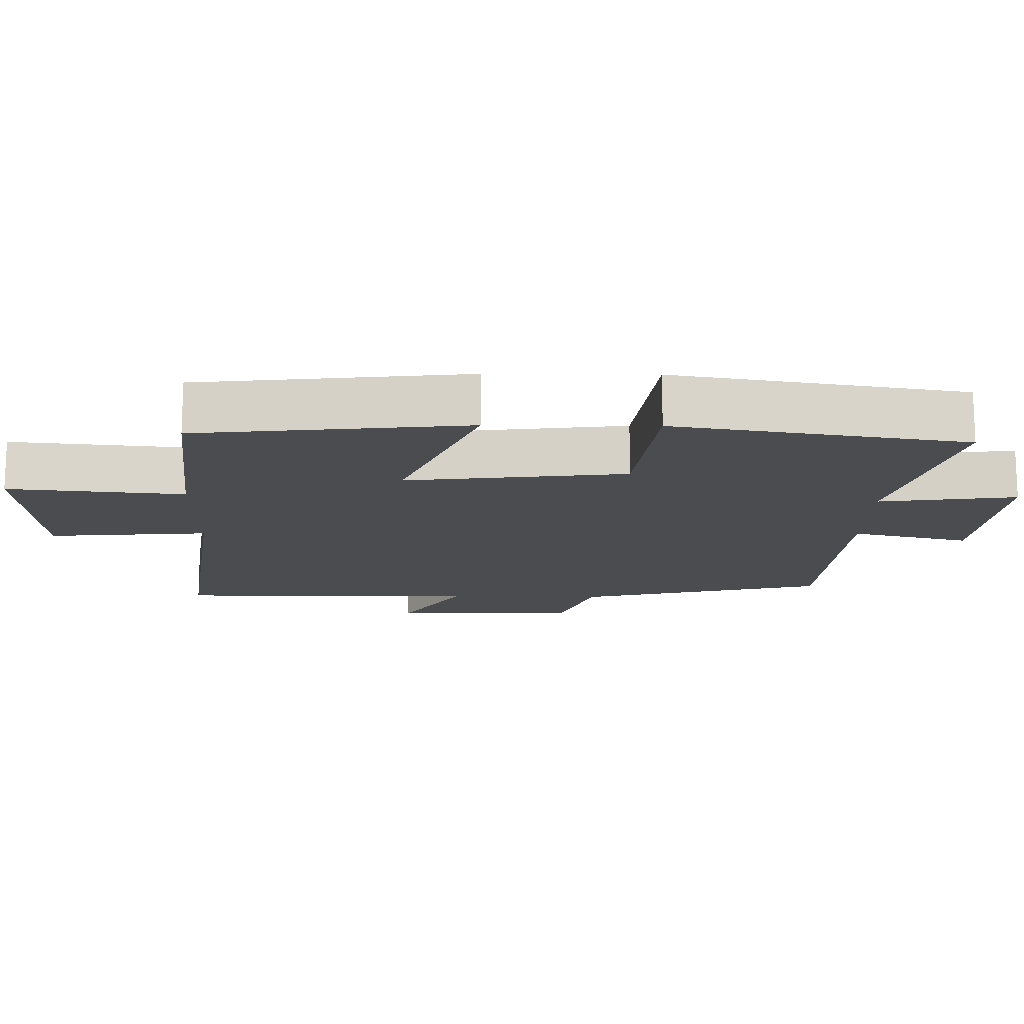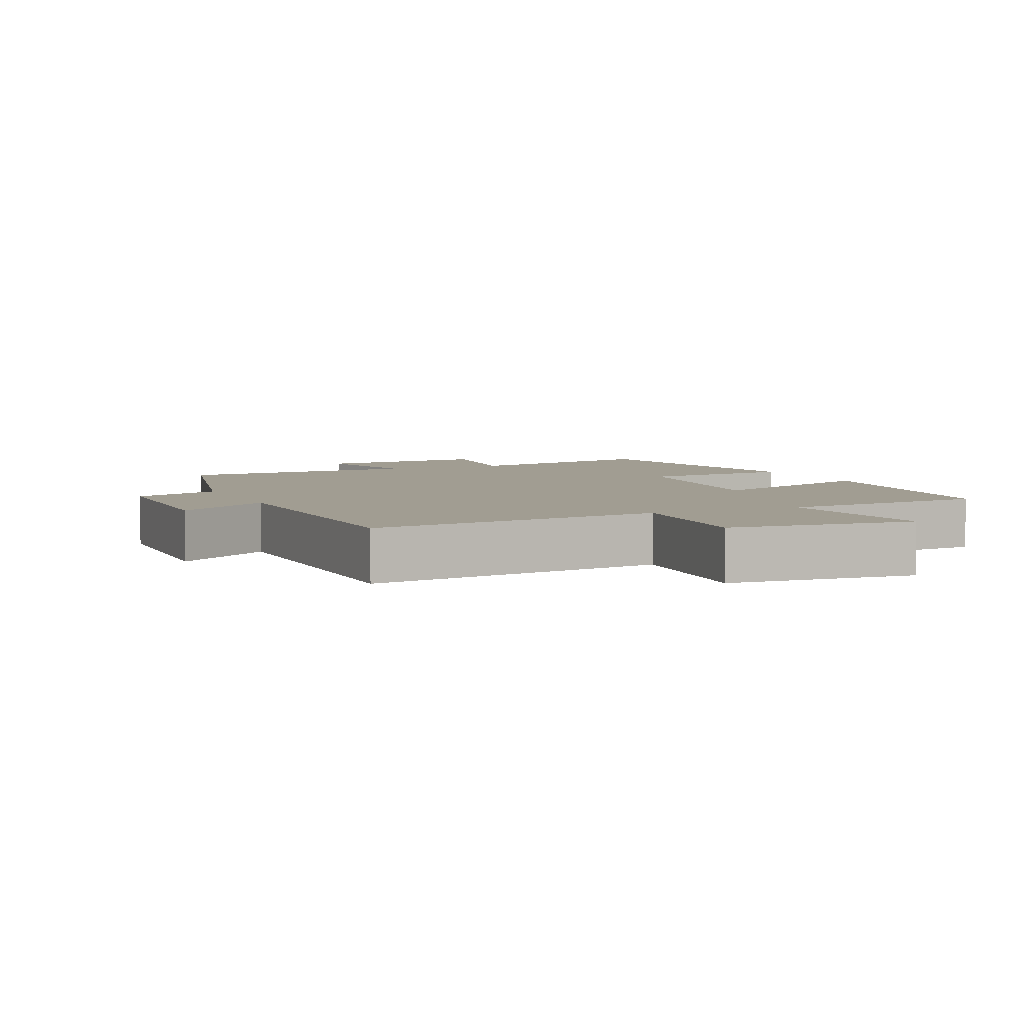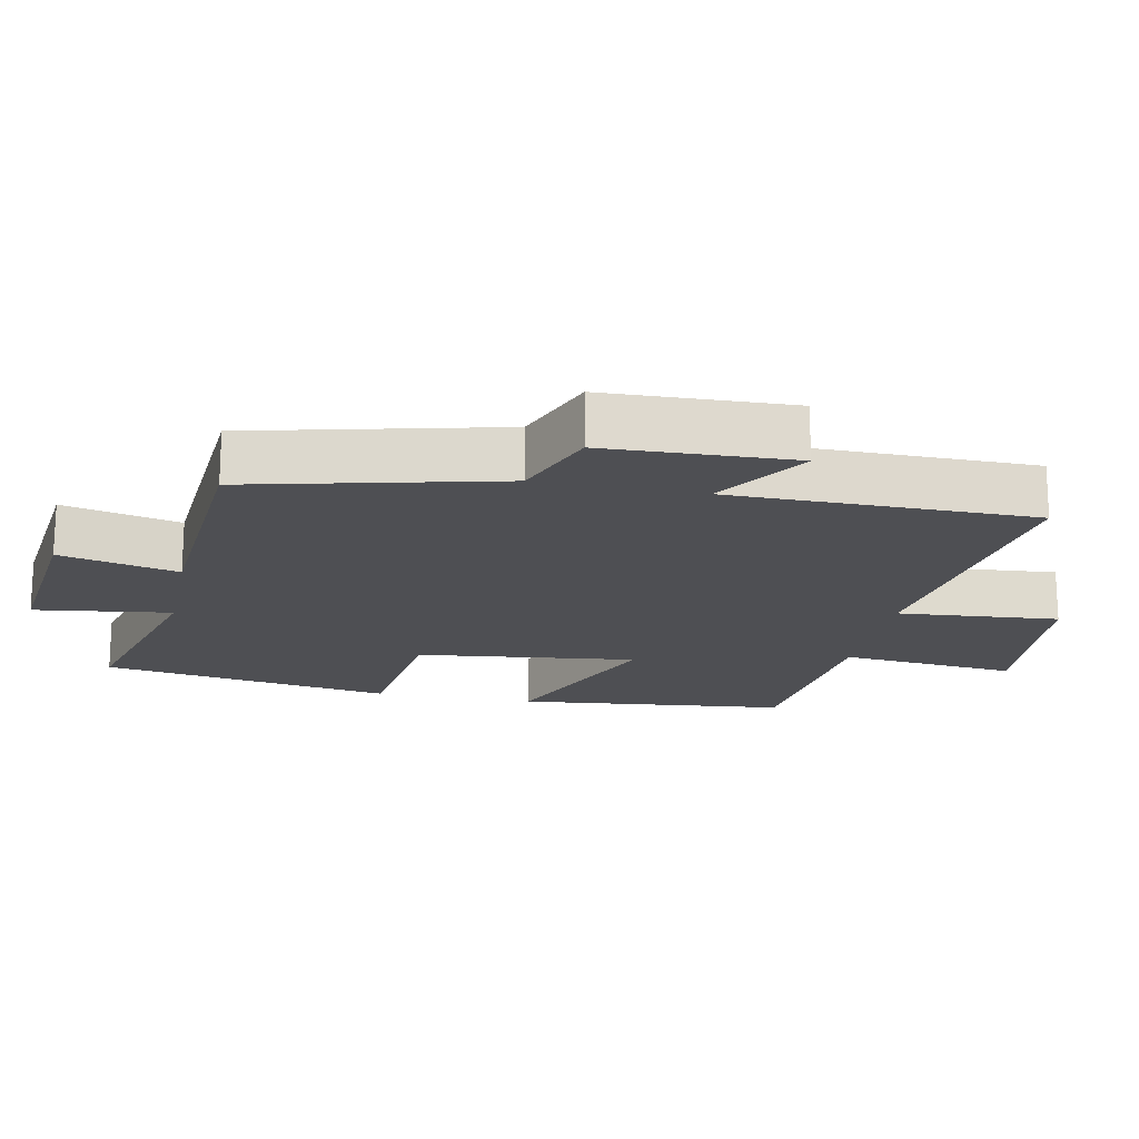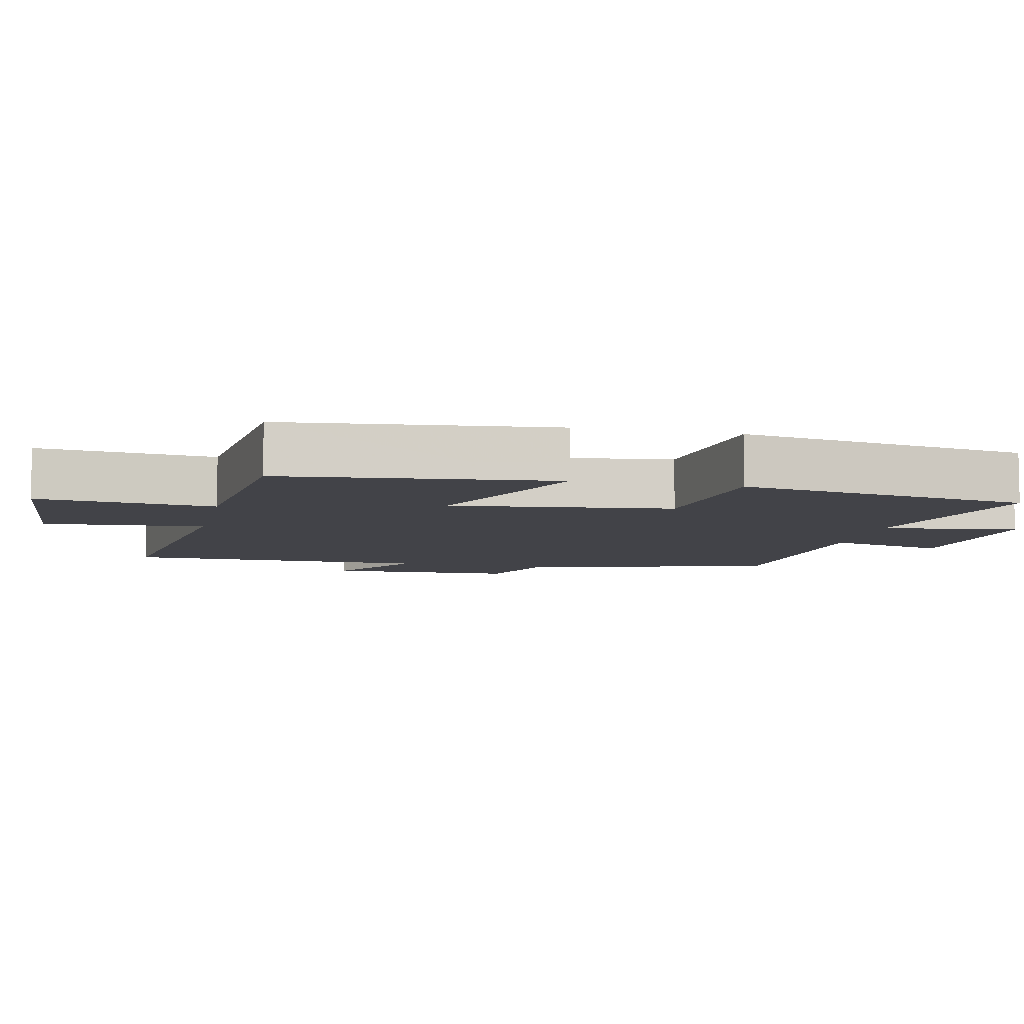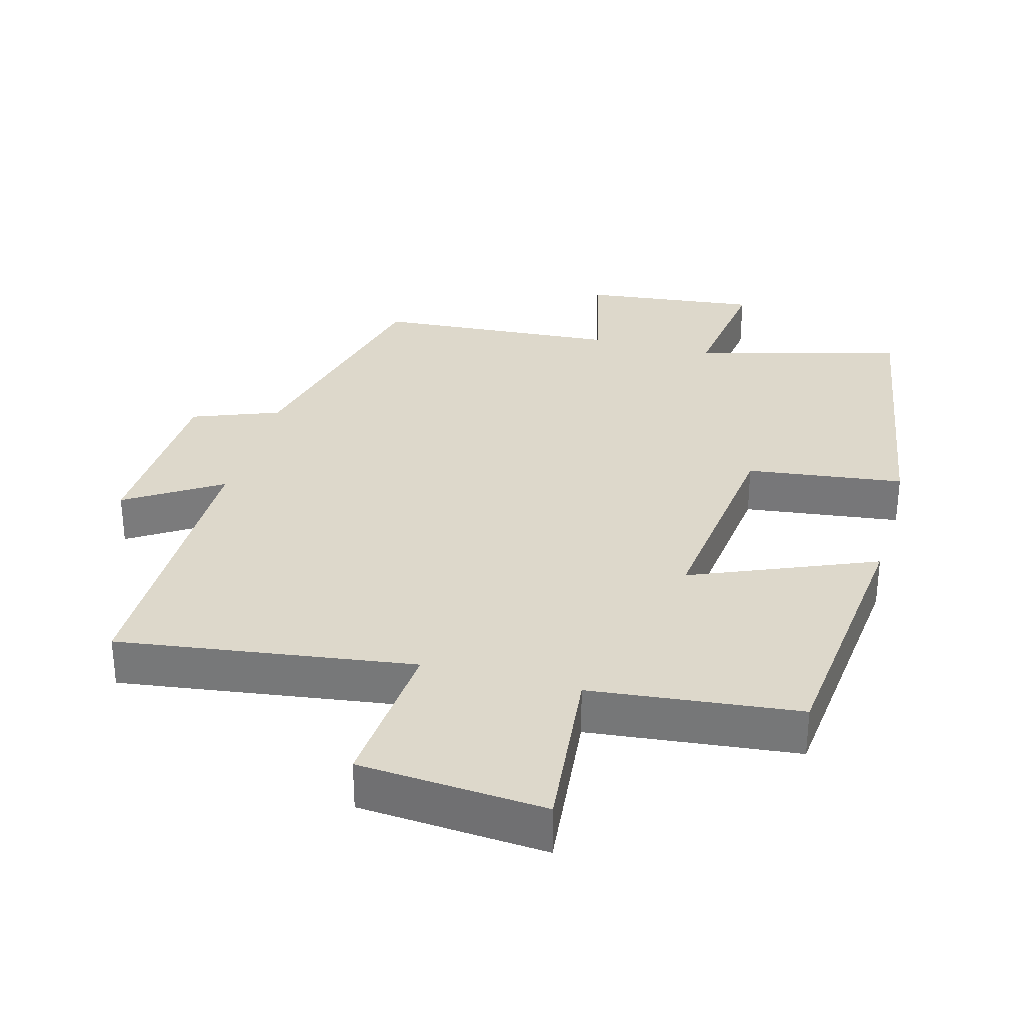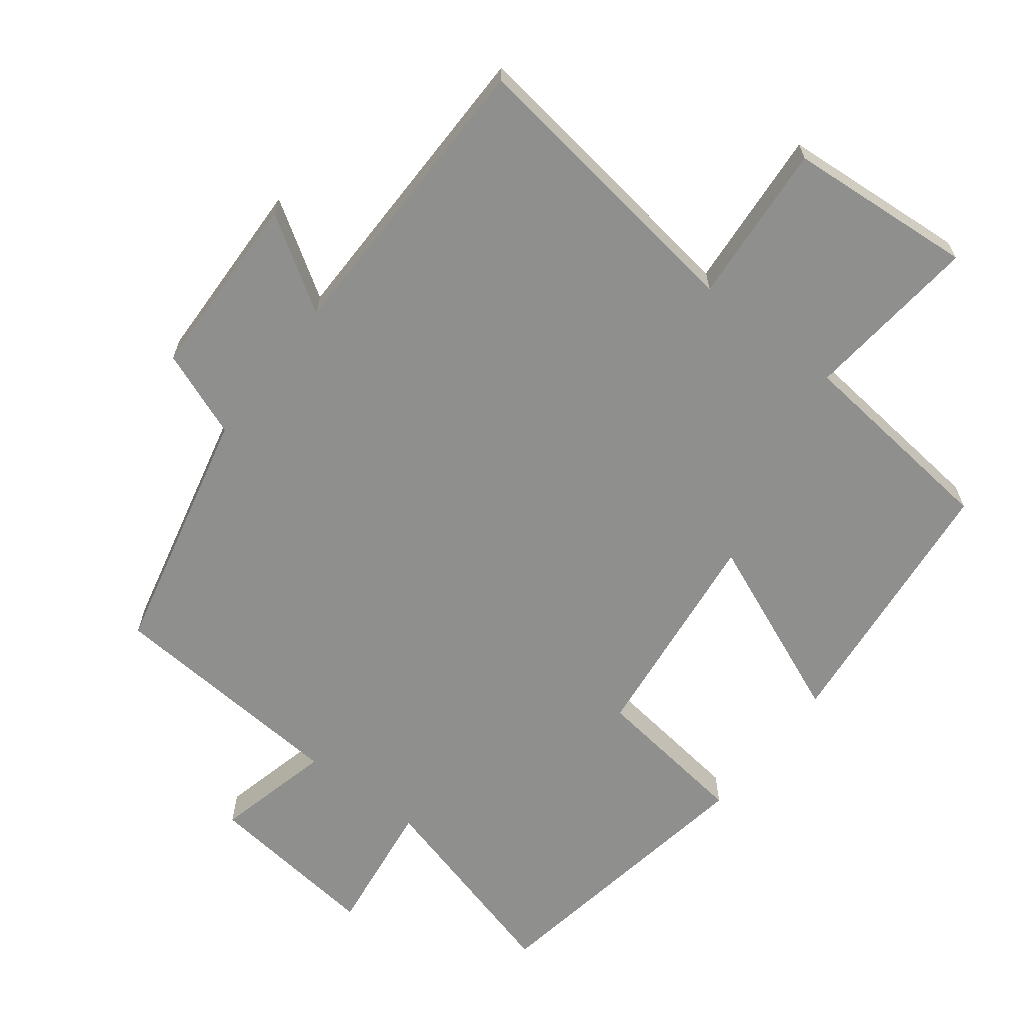
<metadata>
{"format":"obj","ext":"obj","renderer":"f3d","projection":"perspective","resolution":1024,"background":"white","views":[{"elev":-14.9,"azim":89.2,"up":"+Y"},{"elev":4.8,"azim":-24.0,"up":"+Y"},{"elev":-18.1,"azim":-101.5,"up":"+Y"},{"elev":-7.6,"azim":77.6,"up":"+Y"},{"elev":31.5,"azim":15.1,"up":"+Y"},{"elev":-65.1,"azim":-37.8,"up":"+Y"}]}
</metadata>
<code>
v 0.431 0.07 -0.58
v 0.13 0.07 -0.5
v 0.157 0.07 -0.698
v -0.099 0.07 -0.67
v -0.058 0.07 -0.5
v -0.413 0.07 -0.476
v -0.5 0.07 -0.115
v -0.626 0.07 -0.067
v -0.636 0.07 0.205
v -0.5 0.07 0.119
v -0.498 0.07 0.558
v -0.07 0.07 0.5
v -0.089 0.07 0.733
v 0.181 0.07 0.755
v 0.156 0.07 0.5
v 0.458 0.07 0.469
v 0.5 0.07 0.077
v 0.234 0.07 0.187
v 0.272 0.07 -0.131
v 0.5 0.07 -0.159
v 0.431 0 -0.58
v 0.13 0 -0.5
v 0.157 0 -0.698
v -0.099 0 -0.67
v -0.058 0 -0.5
v -0.413 0 -0.476
v -0.5 0 -0.115
v -0.626 0 -0.067
v -0.636 0 0.205
v -0.5 0 0.119
v -0.498 0 0.558
v -0.07 0 0.5
v -0.089 0 0.733
v 0.181 0 0.755
v 0.156 0 0.5
v 0.458 0 0.469
v 0.5 0 0.077
v 0.234 0 0.187
v 0.272 0 -0.131
v 0.5 0 -0.159
f 19 20 1 2
f 18 19 2
f 15 16 17 18
f 15 18 2
f 12 13 14 15
f 12 15 2
f 12 2 3
f 11 12 3
f 10 11 3
f 7 8 9 10
f 5 6 7 10
f 5 10 3
f 3 4 5
f 22 21 40 39
f 22 39 38
f 38 37 36 35
f 22 38 35
f 35 34 33 32
f 22 35 32
f 23 22 32
f 23 32 31
f 23 31 30
f 30 29 28 27
f 30 27 26 25
f 23 30 25
f 25 24 23
f 1 21 22 2
f 2 22 23 3
f 3 23 24 4
f 4 24 25 5
f 5 25 26 6
f 6 26 27 7
f 7 27 28 8
f 8 28 29 9
f 9 29 30 10
f 10 30 31 11
f 11 31 32 12
f 12 32 33 13
f 13 33 34 14
f 14 34 35 15
f 15 35 36 16
f 16 36 37 17
f 17 37 38 18
f 18 38 39 19
f 19 39 40 20
f 20 40 21 1

</code>
